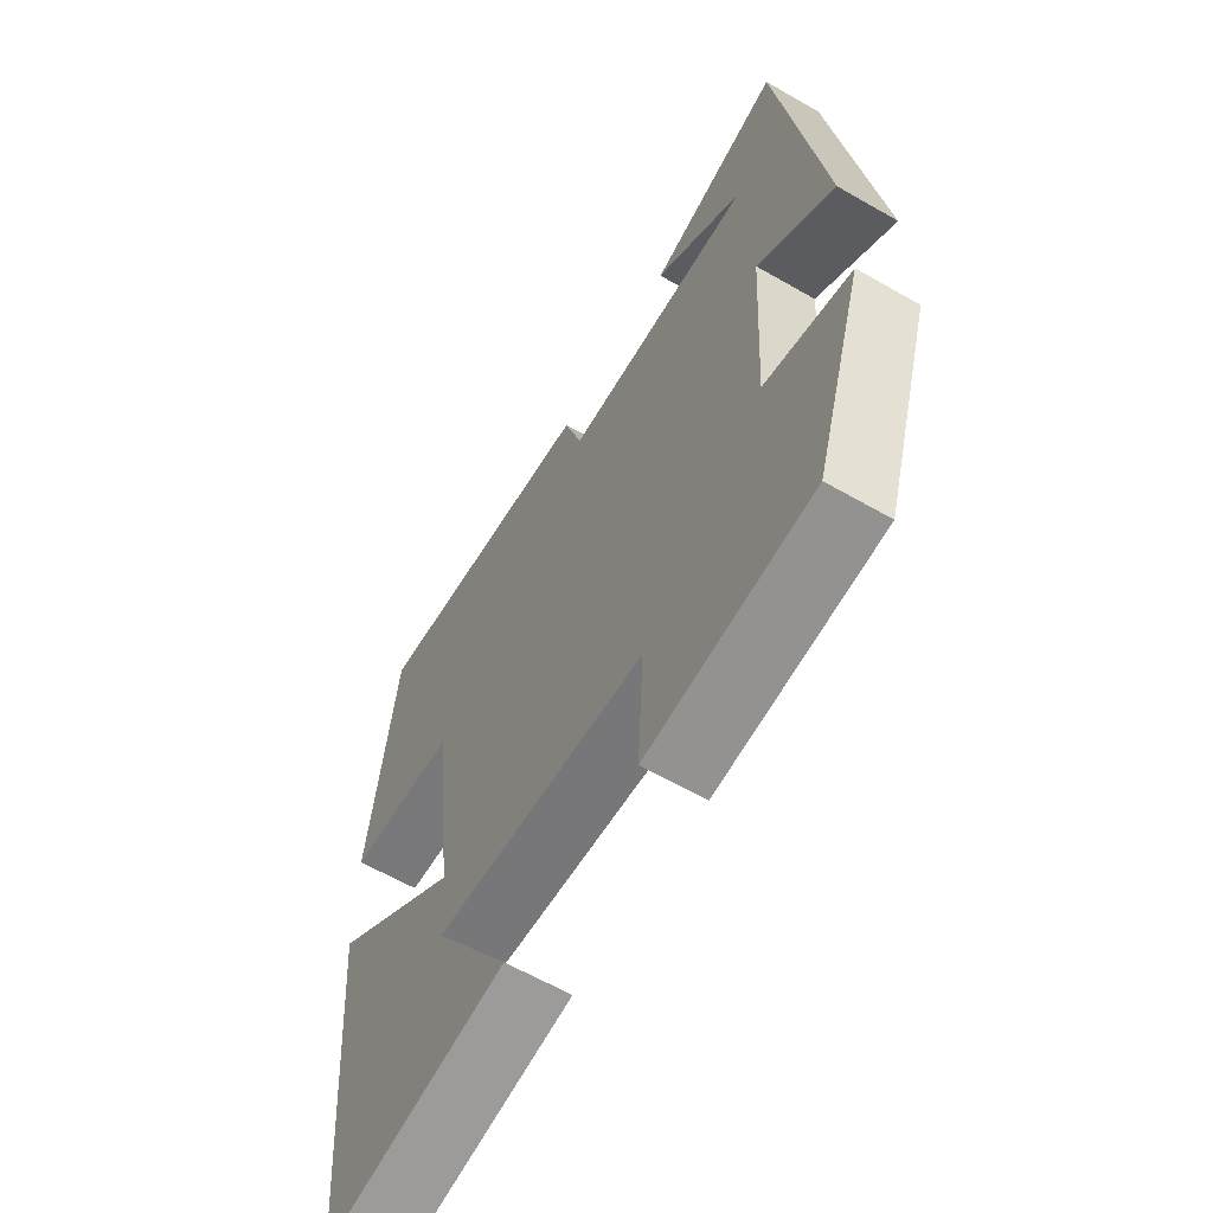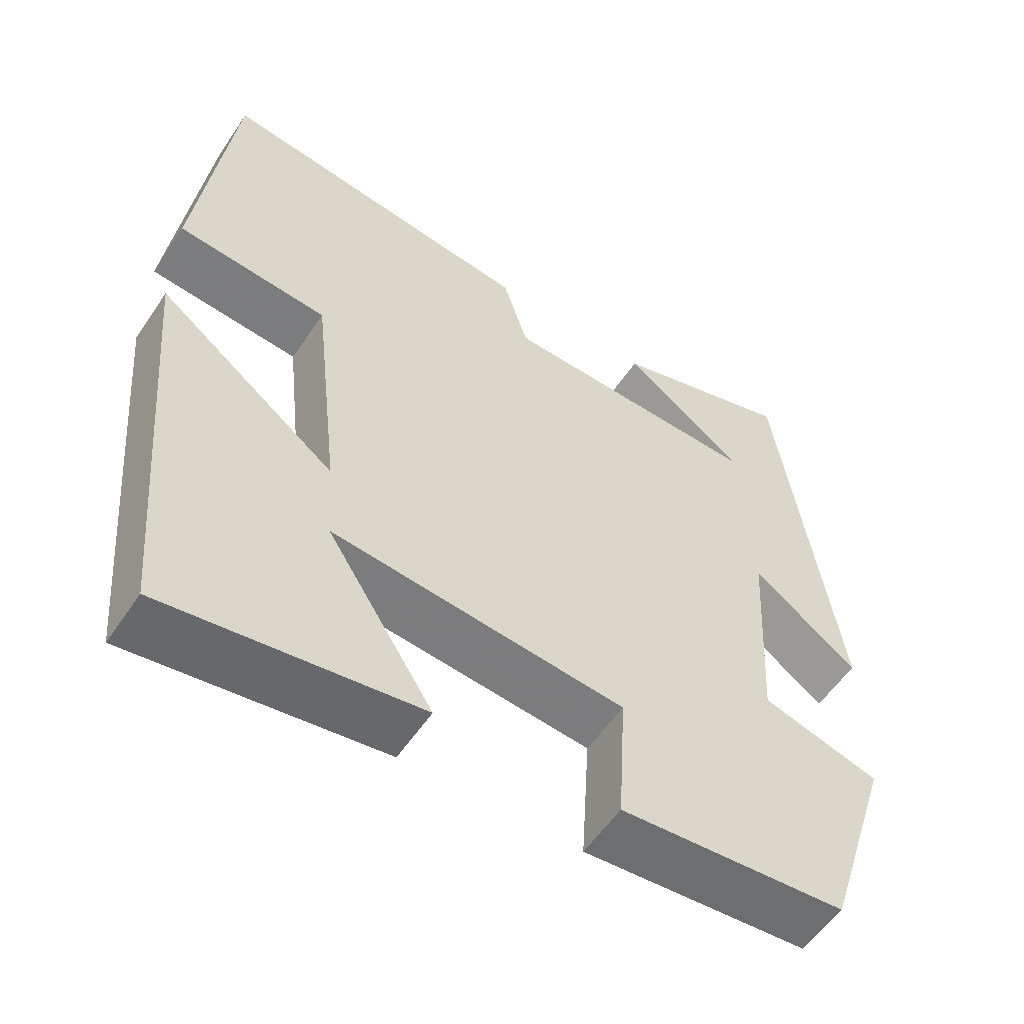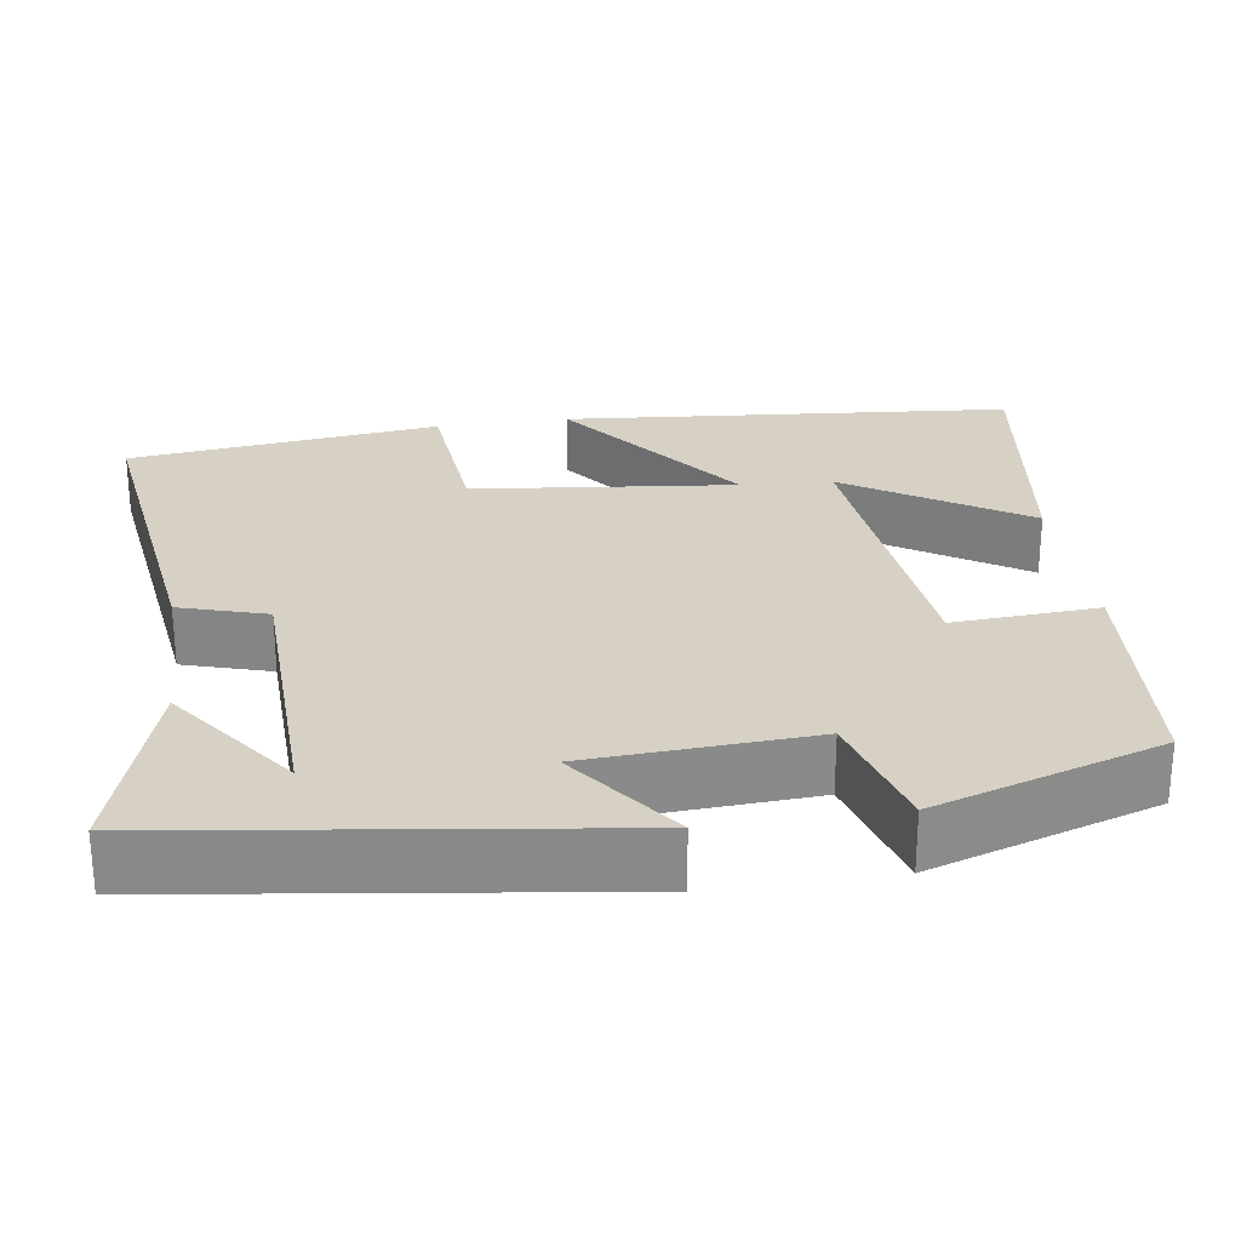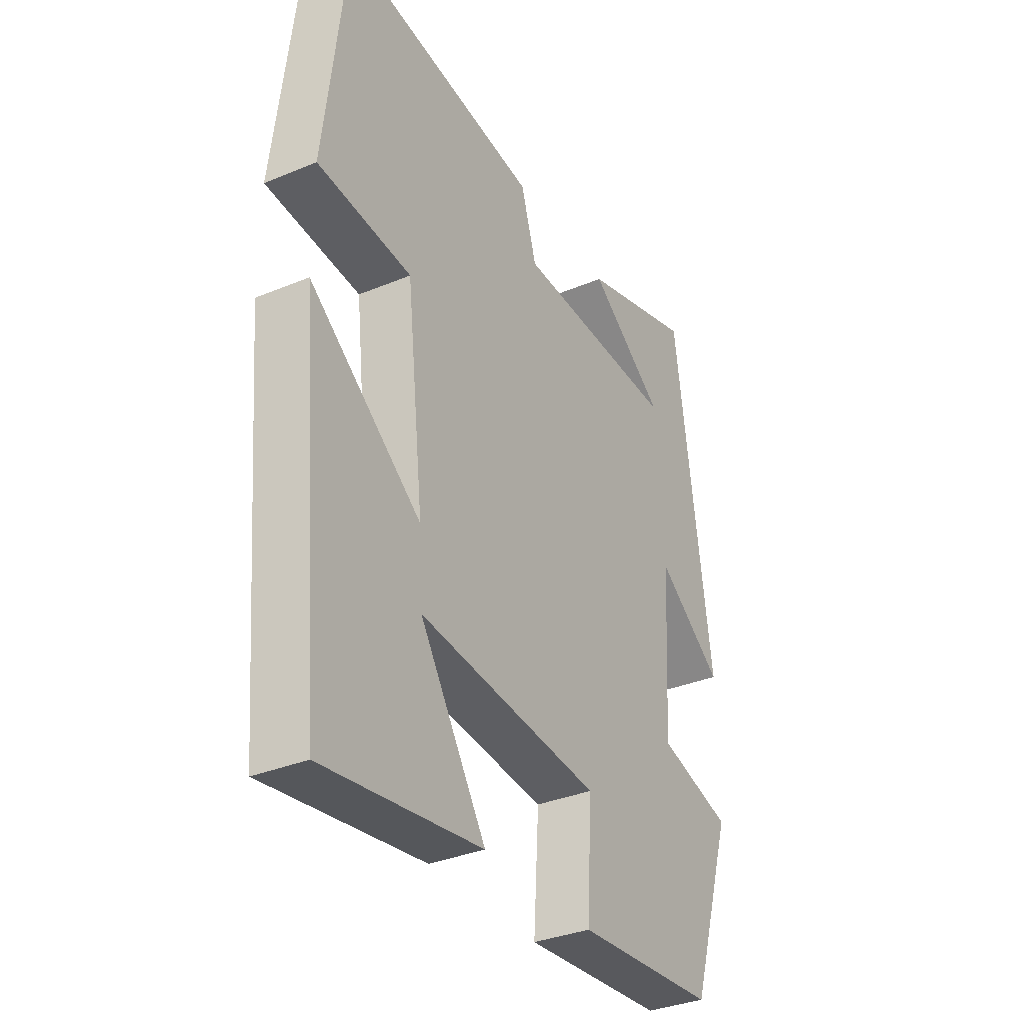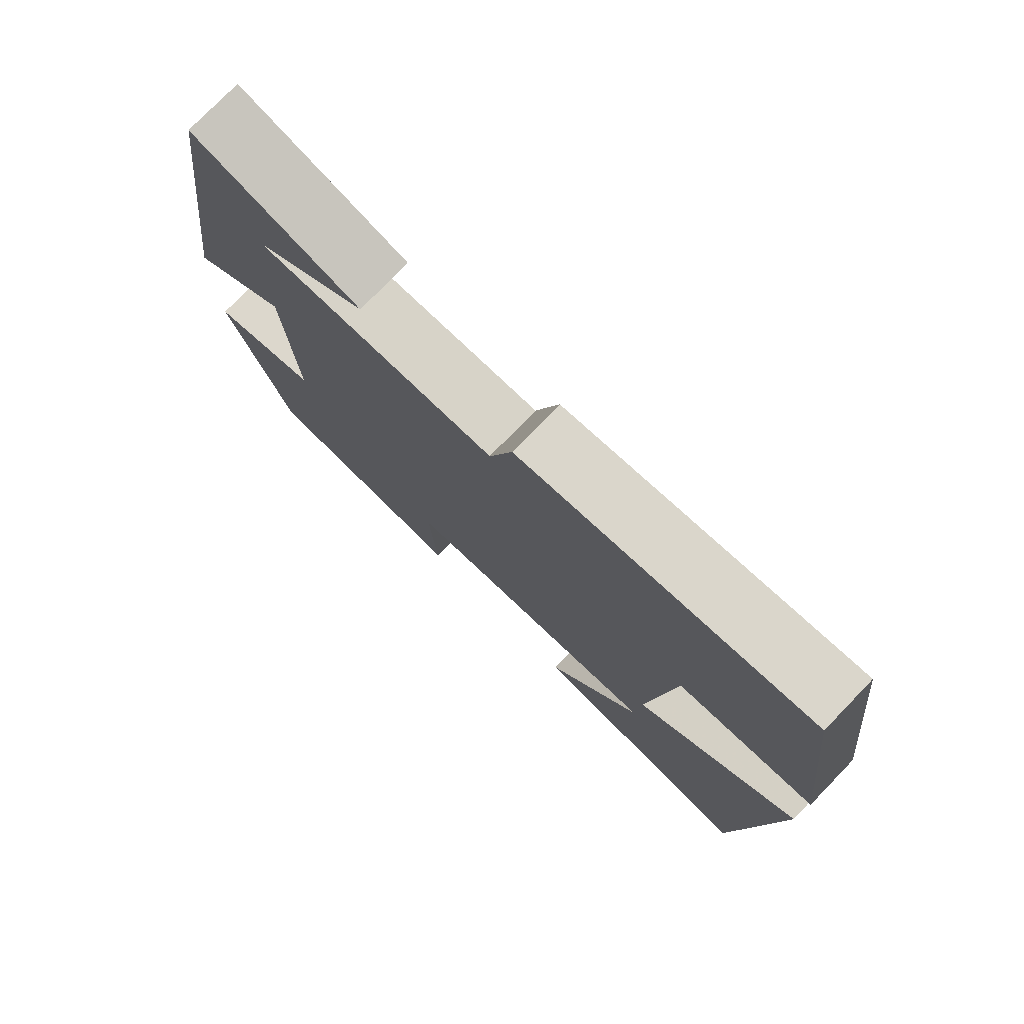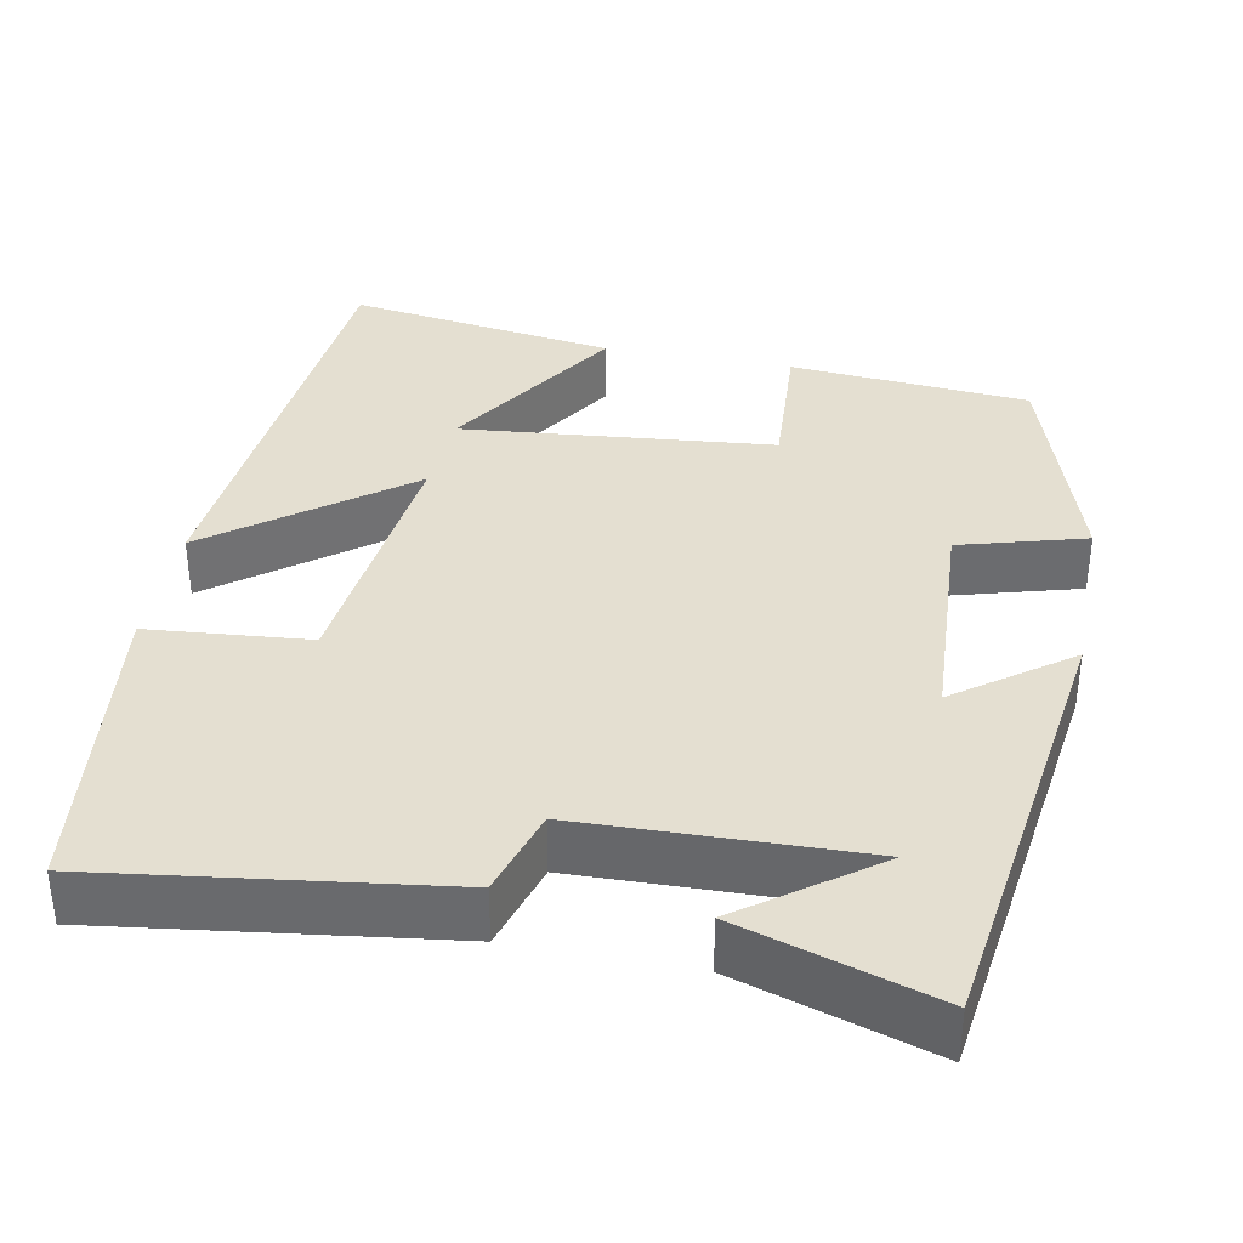
<metadata>
{"format":"obj","ext":"obj","renderer":"f3d","projection":"perspective","resolution":1024,"background":"white","views":[{"elev":-62.4,"azim":59.8,"up":"+Z"},{"elev":-56.4,"azim":-33.5,"up":"+Z"},{"elev":26.8,"azim":81.6,"up":"+Y"},{"elev":-34.1,"azim":-60.6,"up":"+Z"},{"elev":77.1,"azim":-135.9,"up":"+Z"},{"elev":36.6,"azim":11.0,"up":"+Y"}]}
</metadata>
<code>
v -0.451 0.07 -0.547
v -0.5 0.07 0.008
v -0.266 0.07 -0.17
v -0.302 0.07 0.154
v -0.5 0.07 0.172
v -0.454 0.07 0.557
v -0.034 0.07 0.5
v -0.001 0.07 0.392
v 0.345 0.07 0.382
v 0.184 0.07 0.5
v 0.424 0.07 0.574
v 0.5 0.07 0.024
v 0.361 0.07 0.126
v 0.345 0.07 -0.152
v 0.5 0.07 -0.196
v 0.41 0.07 -0.477
v 0.114 0.07 -0.5
v 0.125 0.07 -0.32
v -0.259 0.07 -0.282
v -0.12 0.07 -0.5
v -0.451 0 -0.547
v -0.5 0 0.008
v -0.266 0 -0.17
v -0.302 0 0.154
v -0.5 0 0.172
v -0.454 0 0.557
v -0.034 0 0.5
v -0.001 0 0.392
v 0.345 0 0.382
v 0.184 0 0.5
v 0.424 0 0.574
v 0.5 0 0.024
v 0.361 0 0.126
v 0.345 0 -0.152
v 0.5 0 -0.196
v 0.41 0 -0.477
v 0.114 0 -0.5
v 0.125 0 -0.32
v -0.259 0 -0.282
v -0.12 0 -0.5
f 19 20 1 2
f 15 16 17 18
f 14 15 18 19
f 13 14 19
f 11 12 13
f 9 10 11
f 9 11 13
f 8 9 13 19
f 4 5 6 7
f 3 4 7 8
f 19 2 3
f 3 8 19
f 22 21 40 39
f 38 37 36 35
f 39 38 35 34
f 39 34 33
f 33 32 31
f 31 30 29
f 33 31 29
f 39 33 29 28
f 27 26 25 24
f 28 27 24 23
f 23 22 39
f 39 28 23
f 1 21 22 2
f 2 22 23 3
f 3 23 24 4
f 4 24 25 5
f 5 25 26 6
f 6 26 27 7
f 7 27 28 8
f 8 28 29 9
f 9 29 30 10
f 10 30 31 11
f 11 31 32 12
f 12 32 33 13
f 13 33 34 14
f 14 34 35 15
f 15 35 36 16
f 16 36 37 17
f 17 37 38 18
f 18 38 39 19
f 19 39 40 20
f 20 40 21 1

</code>
